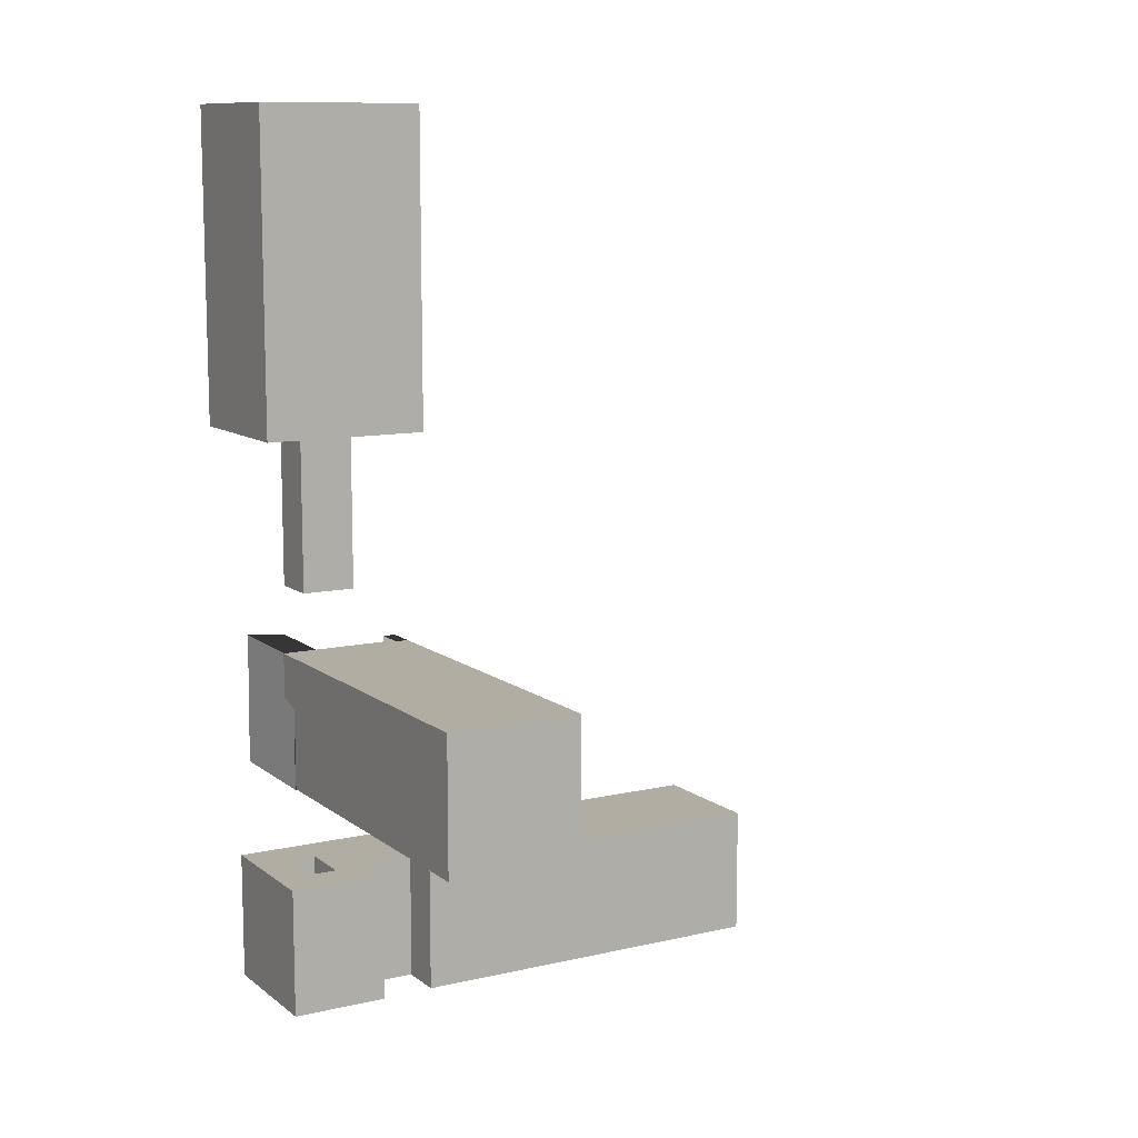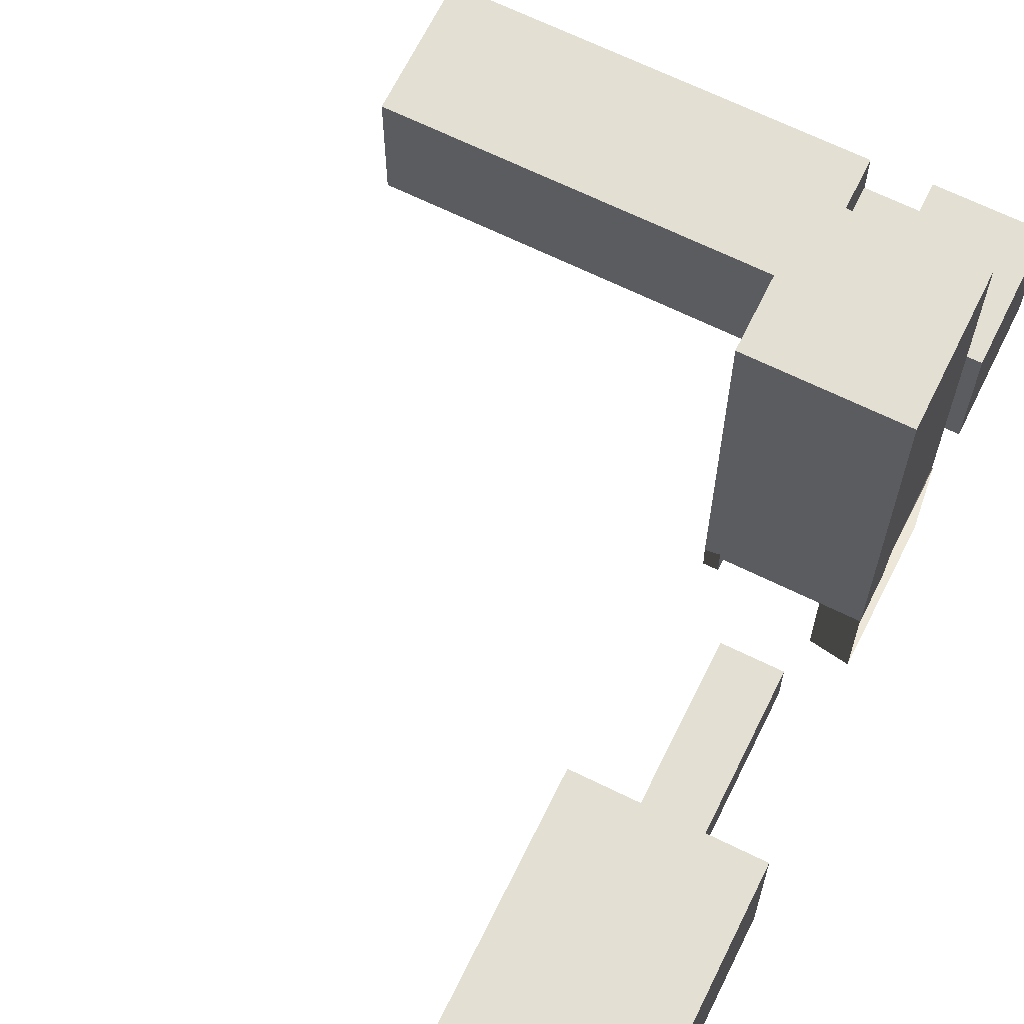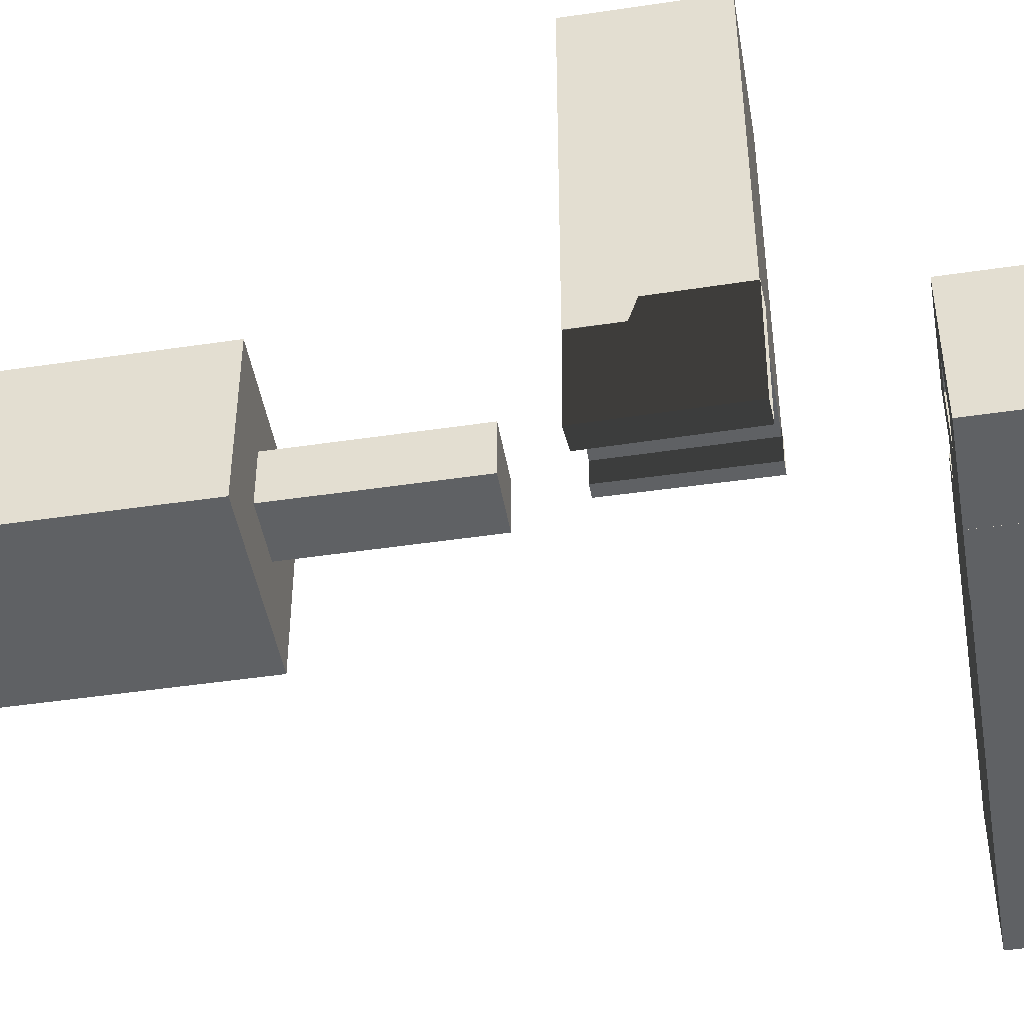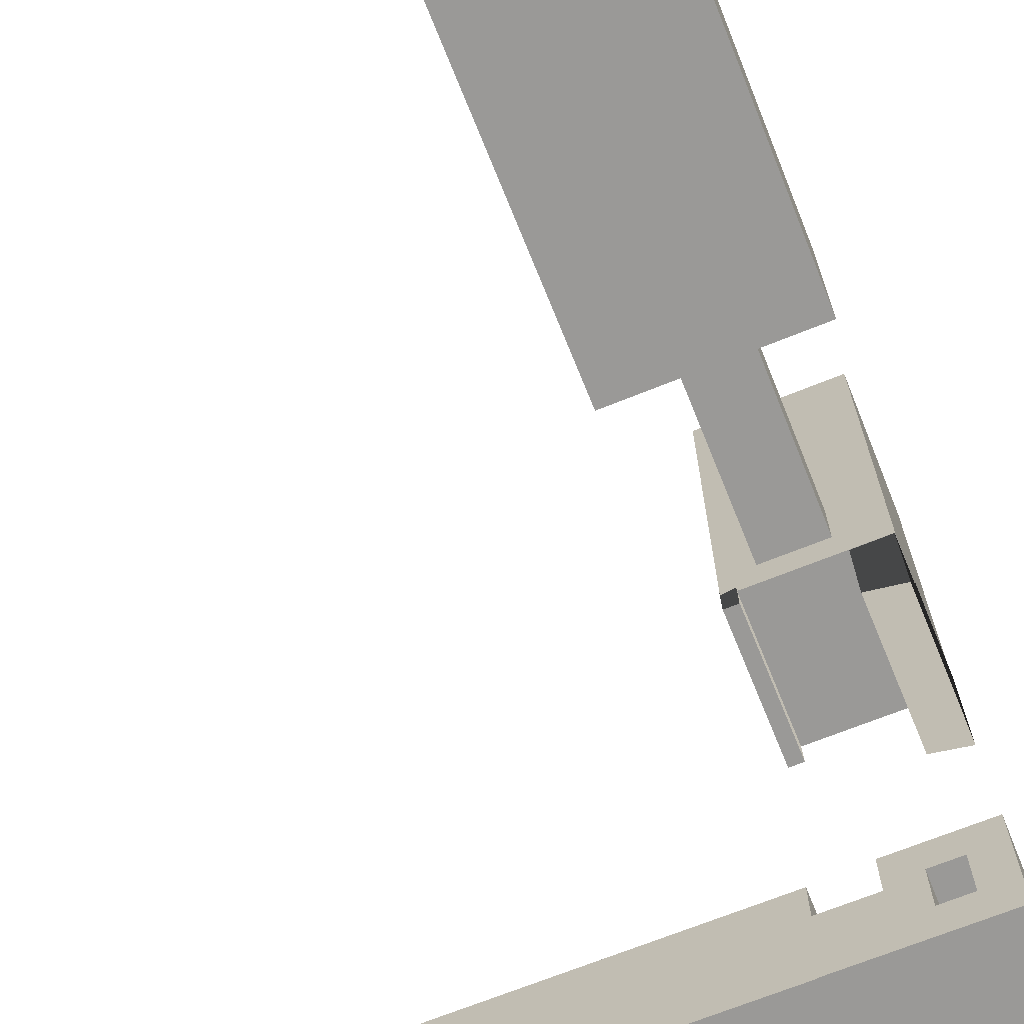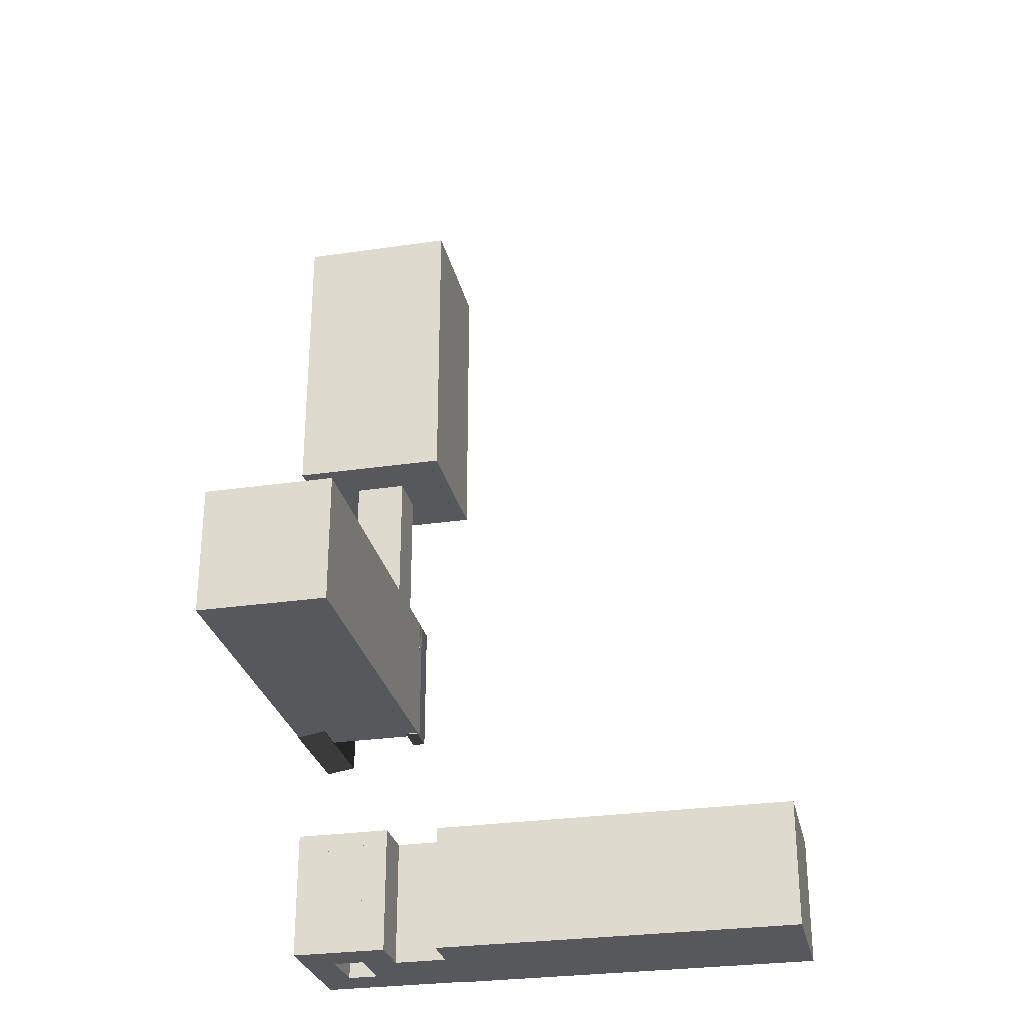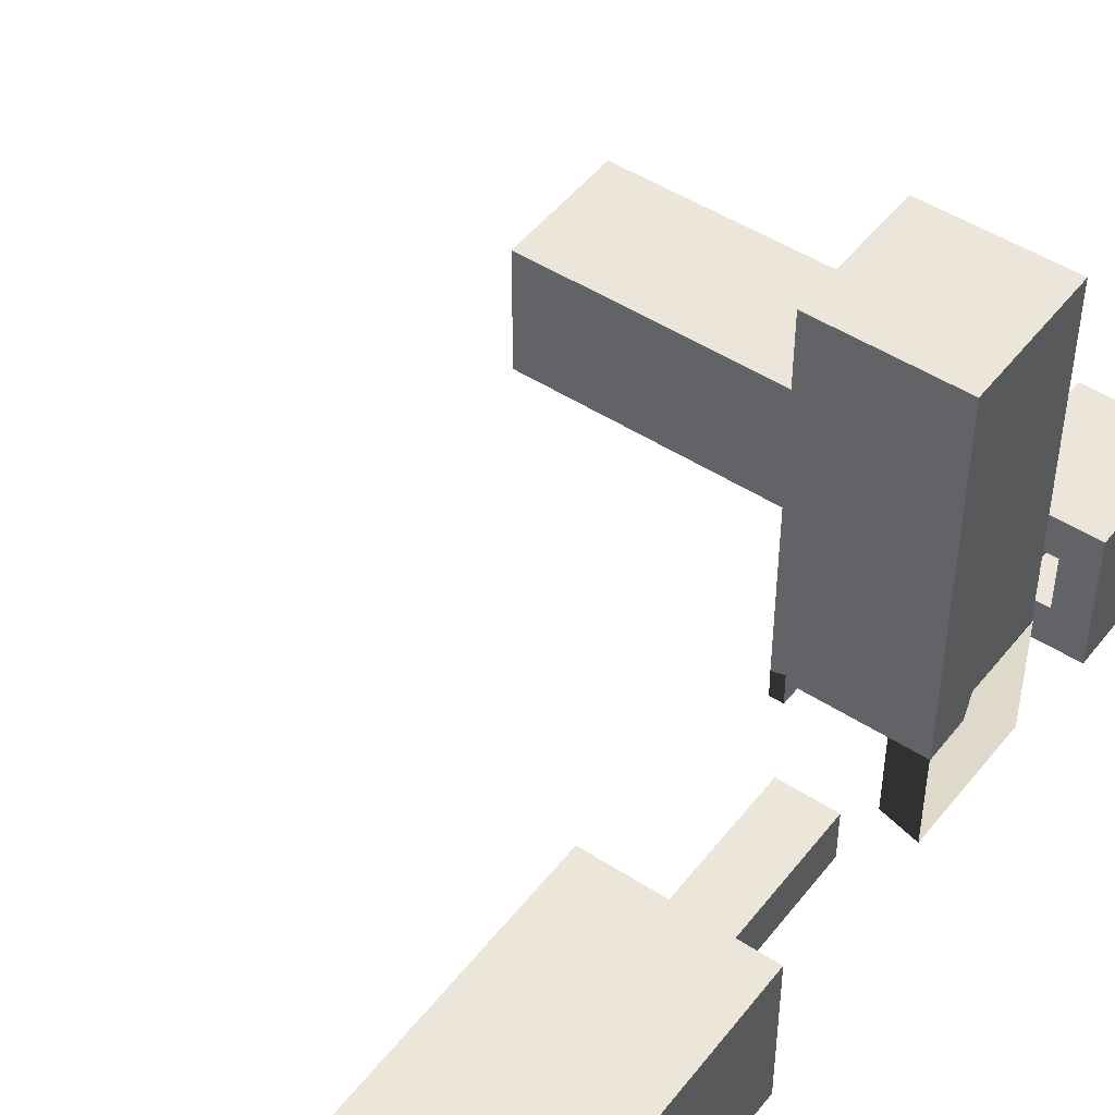
<metadata>
{"format":"obj","ext":"obj","renderer":"f3d","projection":"perspective","resolution":1024,"background":"white","views":[{"elev":10.6,"azim":-29.9,"up":"+Y"},{"elev":66.9,"azim":-153.8,"up":"+Z"},{"elev":-46.0,"azim":-80.3,"up":"+Z"},{"elev":-68.9,"azim":-158.0,"up":"+Z"},{"elev":-28.6,"azim":12.4,"up":"+Y"},{"elev":48.0,"azim":-144.0,"up":"+Z"}]}
</metadata>
<code>
v 135 165.2 -264.2
v 135 365.2 -264.2
v 715.3 165.2 -264.2
v 715.3 365.2 -264.2
v 715.3 165.2 -464.2
v 715.3 365.2 -464.2
v 135 165.2 -464.2
v 135 365.2 -464.2
o 立方体
f 3 4 2 1
f 5 6 4 3
f 7 8 6 5
f 1 2 8 7
f 4 6 8 2
f 5 3 1 7
v 49.79 166 -333
v 49.79 366 -333
v 141.1 166 -333
v 141.1 366 -333
v 141.1 166 -464.5
v 141.1 366 -464.5
v 49.79 166 -464.5
v 49.79 366 -464.5
o 立方体.1
f 11 12 10 9
f 13 14 12 11
f 15 16 14 13
f 9 10 16 15
f 12 14 16 10
f 13 11 9 15
v 0.2833 166 -258.5
v 0.2833 366 -258.5
v 51.2 166 -258.5
v 51.2 366 -258.5
v 51.2 166 -464.4
v 51.2 366 -464.4
v 0.2833 166 -464.4
v 0.2833 366 -464.4
o 立方体.2
f 19 20 18 17
f 21 22 20 19
f 23 24 22 21
f 17 18 24 23
f 20 22 24 18
f 21 19 17 23
v -48.65 166 -402.2
v -48.65 366 -402.2
v 2.262 166 -402.2
v 2.262 366 -402.2
v 2.262 166 -464.4
v 2.262 366 -464.4
v -48.65 166 -464.4
v -48.65 366 -464.4
o 立方体.3
f 27 28 26 25
f 29 30 28 27
f 31 32 30 29
f 25 26 32 31
f 28 30 32 26
f 29 27 25 31
v -48.33 166 -258.4
v -48.33 366 -258.4
v 11.99 166 -258.4
v 11.99 366 -258.4
v 11.99 166 -318.4
v 11.99 366 -318.4
v -48.33 166 -318.4
v -48.33 366 -318.4
o 立方体.4
f 35 36 34 33
f 37 38 36 35
f 39 40 38 37
f 33 34 40 39
f 36 38 40 34
f 37 35 33 39
v -98.34 166 -402.2
v -98.34 366 -402.2
v -47.42 166 -402.2
v -47.42 366 -402.2
v -47.42 166 -464.4
v -47.42 366 -464.4
v -98.34 166 -464.4
v -98.34 366 -464.4
o 立方体.5
f 43 44 42 41
f 45 46 44 43
f 47 48 46 45
f 41 42 48 47
f 44 46 48 42
f 45 43 41 47
v -98.34 166 -258.4
v -98.34 366 -258.4
v -47.42 166 -258.4
v -47.42 366 -258.4
v -47.42 166 -418.1
v -47.42 366 -418.1
v -98.34 166 -418.1
v -98.34 366 -418.1
o 立方体.6
f 51 52 50 49
f 53 54 52 51
f 55 56 54 53
f 49 50 56 55
f 52 54 56 50
f 53 51 49 55
o 立方体_1
f 3 4 2 1
f 5 6 4 3
f 7 8 6 5
f 1 2 8 7
f 4 6 8 2
f 5 3 1 7
o 立方体.1_1
f 11 12 10 9
f 13 14 12 11
f 15 16 14 13
f 9 10 16 15
f 12 14 16 10
f 13 11 9 15
o 立方体.2_1
f 19 20 18 17
f 21 22 20 19
f 23 24 22 21
f 17 18 24 23
f 20 22 24 18
f 21 19 17 23
o 立方体.3_1
f 27 28 26 25
f 29 30 28 27
f 31 32 30 29
f 25 26 32 31
f 28 30 32 26
f 29 27 25 31
o 立方体.4_1
f 35 36 34 33
f 37 38 36 35
f 39 40 38 37
f 33 34 40 39
f 36 38 40 34
f 37 35 33 39
o 立方体.5_1
f 43 44 42 41
f 45 46 44 43
f 47 48 46 45
f 41 42 48 47
f 44 46 48 42
f 45 43 41 47
o 立方体.6_1
f 51 52 50 49
f 53 54 52 51
f 55 56 54 53
f 49 50 56 55
f 52 54 56 50
f 53 51 49 55
v -41.21 807.4 -325.2
v -41.21 1135 -325.2
v 41.21 807.4 -325.2
v 41.21 1135 -325.2
v 41.21 807.4 -400.4
v 41.21 1135 -400.4
v -41.21 807.4 -400.4
v -41.21 1135 -400.4
o 立方体.7
f 59 60 58 57
f 61 62 60 59
f 63 64 62 61
f 57 58 64 63
f 60 62 64 58
f 61 59 57 63
v -125.6 1051 -248.7
v -125.6 1534 -248.7
v 125.6 1051 -248.7
v 125.6 1534 -248.7
v 125.6 1051 -477
v 125.6 1534 -477
v -125.6 1051 -477
v -125.6 1534 -477
o 立方体.8
f 67 68 66 65
f 69 70 68 67
f 71 72 70 69
f 65 66 72 71
f 68 70 72 66
f 69 67 65 71
o 立方体.7_1
f 59 60 58 57
f 61 62 60 59
f 63 64 62 61
f 57 58 64 63
f 60 62 64 58
f 61 59 57 63
o 立方体.8_1
f 67 68 66 65
f 69 70 68 67
f 71 72 70 69
f 65 66 72 71
f 68 70 72 66
f 69 67 65 71
v -100 532.6 267.7
v -100 732.6 267.7
v 100 532.6 267.7
v 100 732.6 267.7
v 100 532.6 -267.7
v 100 732.6 -267.7
v -100 532.6 -267.7
v -100 732.6 -267.7
o 立方体_2
f 75 76 74 73
f 77 78 76 75
f 79 80 78 77
f 73 74 80 79
f 76 78 80 74
f 77 75 73 79
v 99.54 531.5 -256.2
v 80.19 531.5 -255.8
v 100.2 732.5 -254.3
v 80.81 732.6 -253.9
v 99.35 733 -303.7
v 80 733 -303.3
v 98.73 531.9 -305.5
v 79.38 532 -305.2
o 立方体.1_2
f 83 84 82 81
f 85 86 84 83
f 87 88 86 85
f 81 82 88 87
f 84 86 88 82
f 85 83 81 87
v -101.2 531.9 -232.1
v -101.8 533.8 -408.8
v -99.21 732.1 -231.9
v -99.77 734 -408.6
v -47.38 731.6 -212.8
v -47.93 733.4 -389.5
v -49.41 531.3 -213.1
v -49.96 533.2 -389.8
o 立方体.2_2
f 91 92 90 89
f 93 94 92 91
f 95 96 94 93
f 89 90 96 95
f 92 94 96 90
f 93 91 89 95
o 立方体_3
f 75 76 74 73
f 77 78 76 75
f 79 80 78 77
f 73 74 80 79
f 76 78 80 74
f 77 75 73 79
o 立方体.1_3
f 83 84 82 81
f 85 86 84 83
f 87 88 86 85
f 81 82 88 87
f 84 86 88 82
f 85 83 81 87
o 立方体.2_3
f 91 92 90 89
f 93 94 92 91
f 95 96 94 93
f 89 90 96 95
f 92 94 96 90
f 93 91 89 95

</code>
